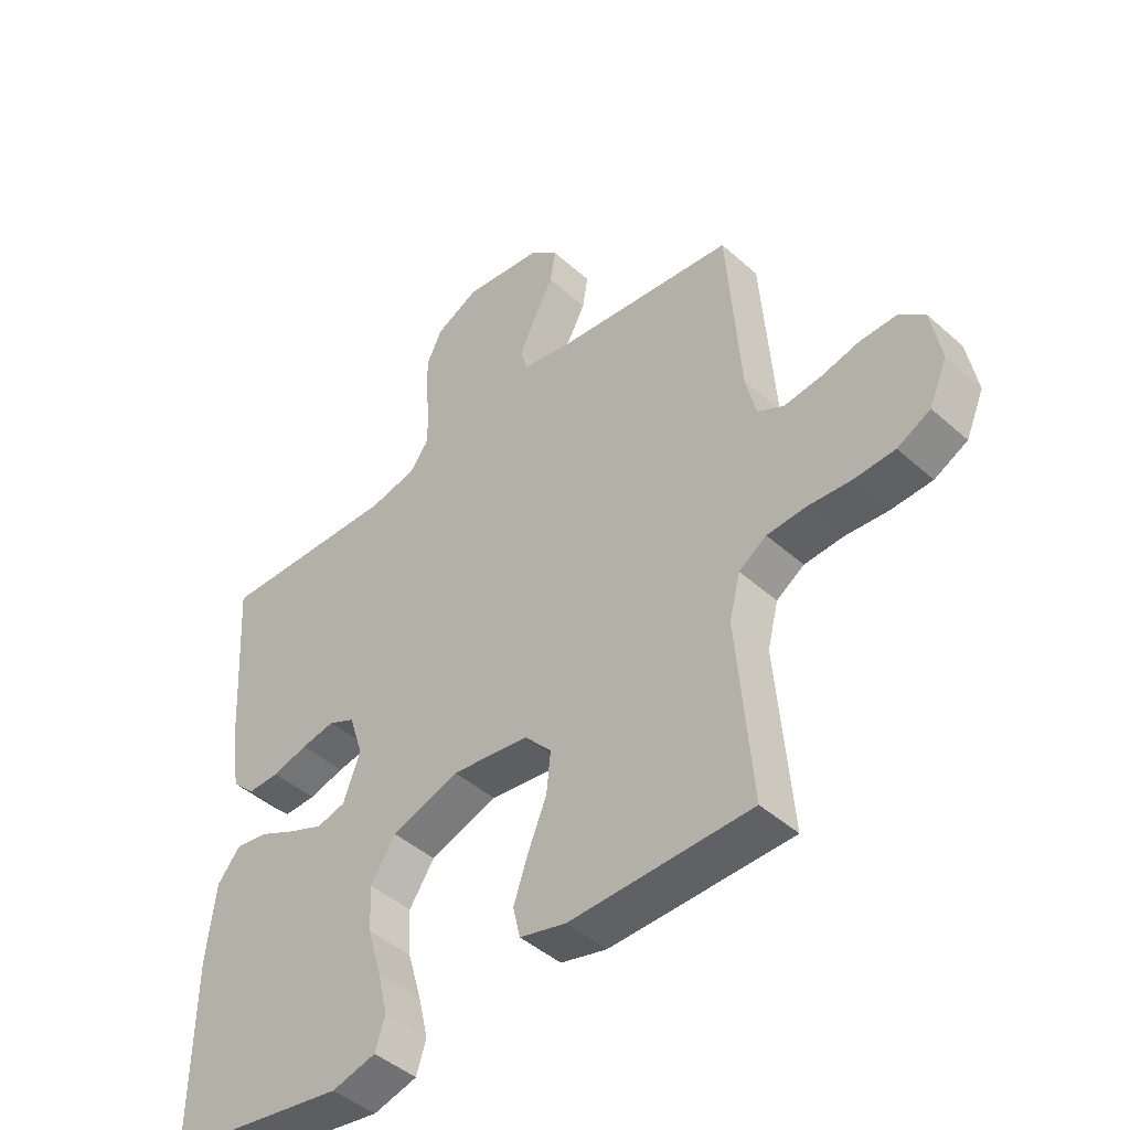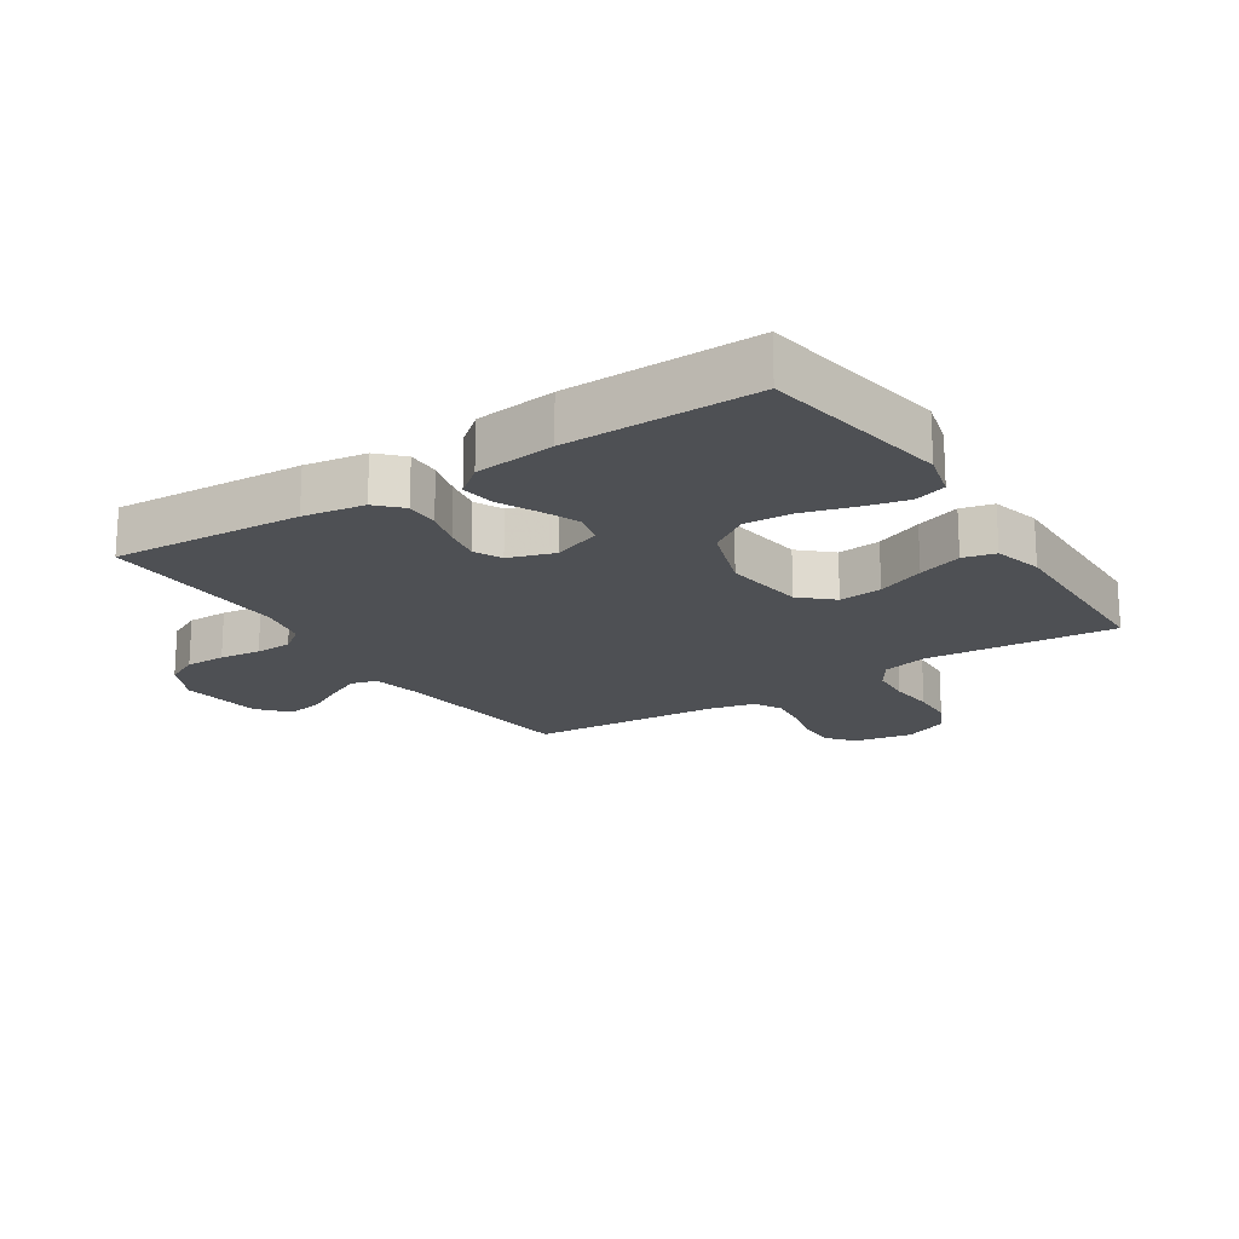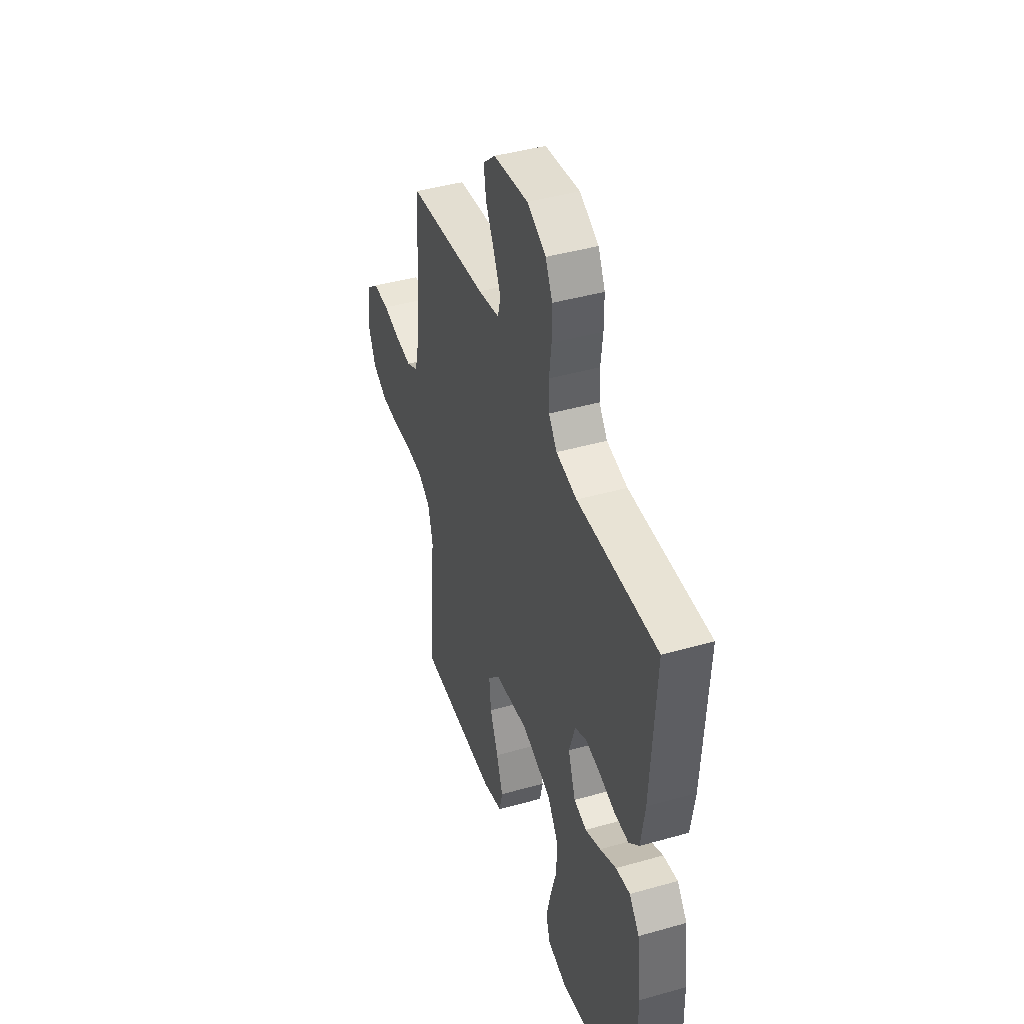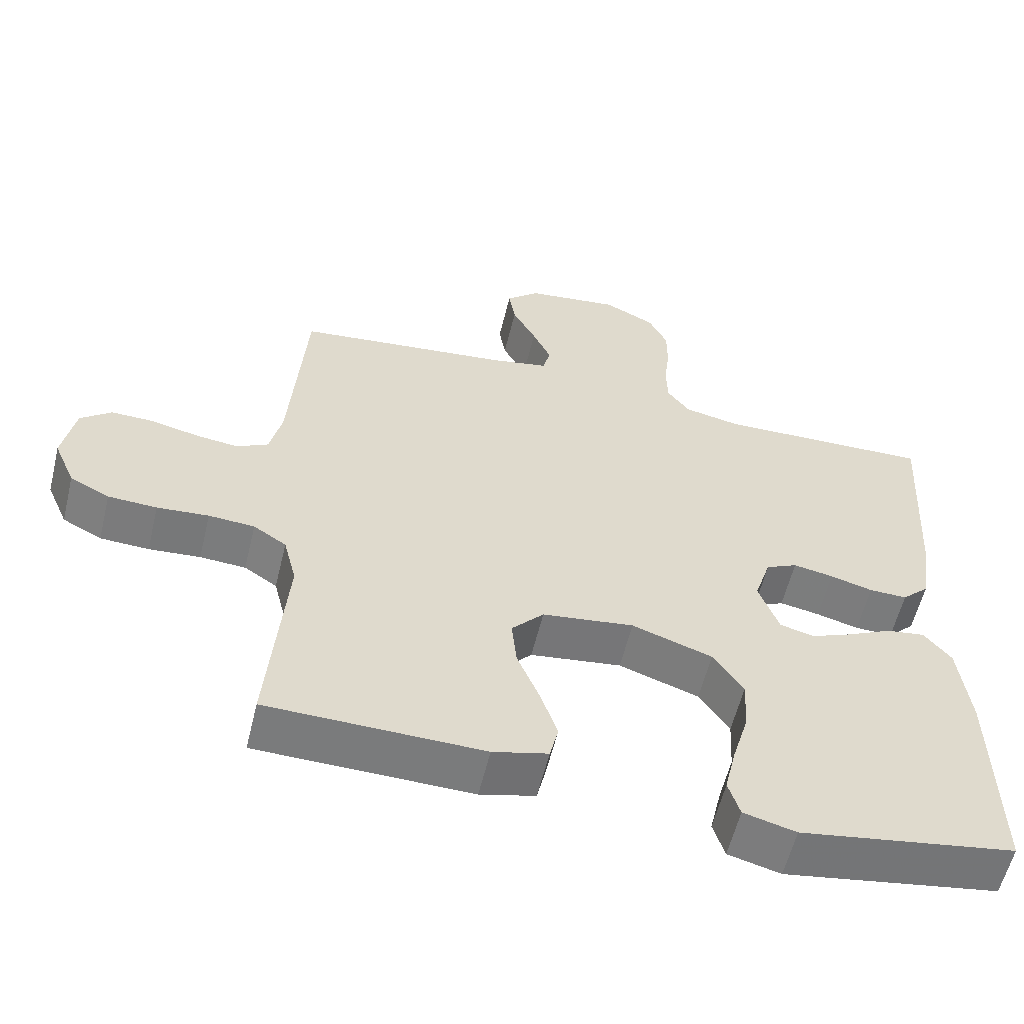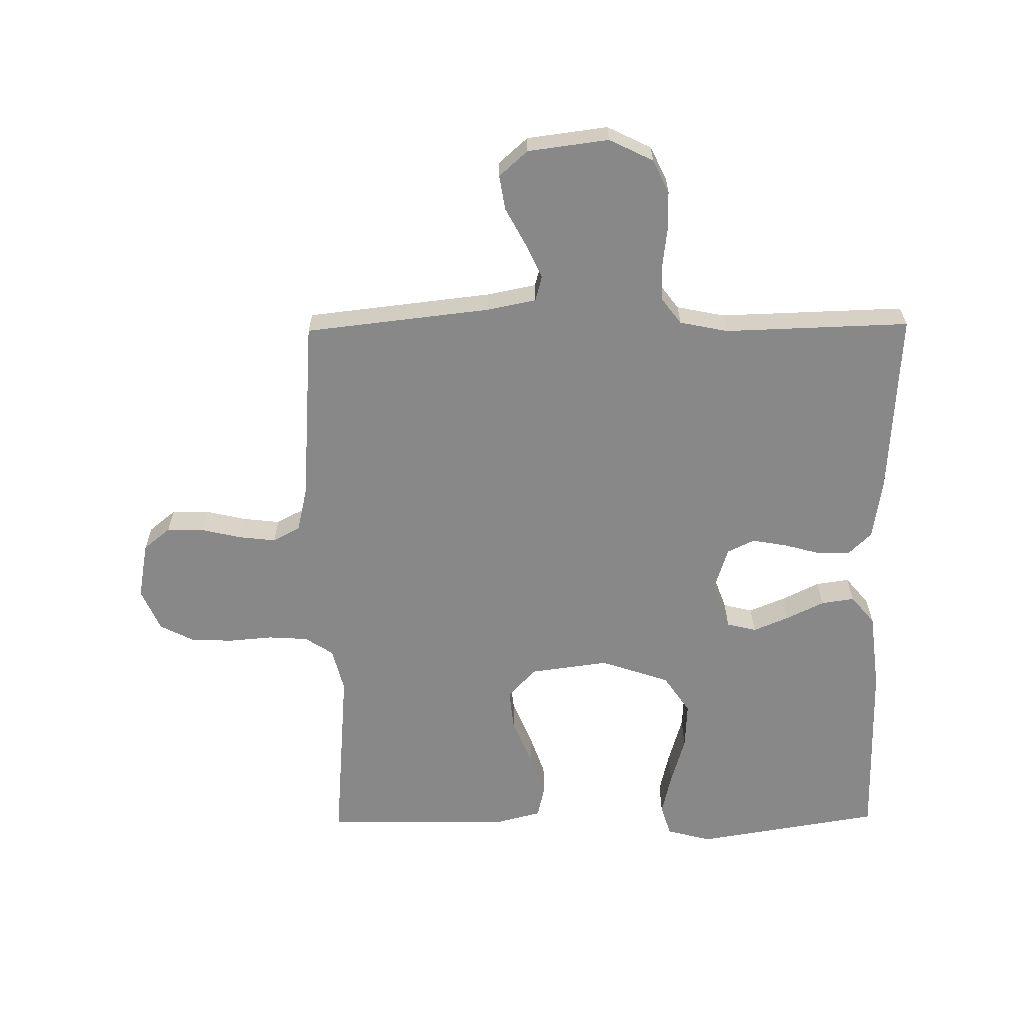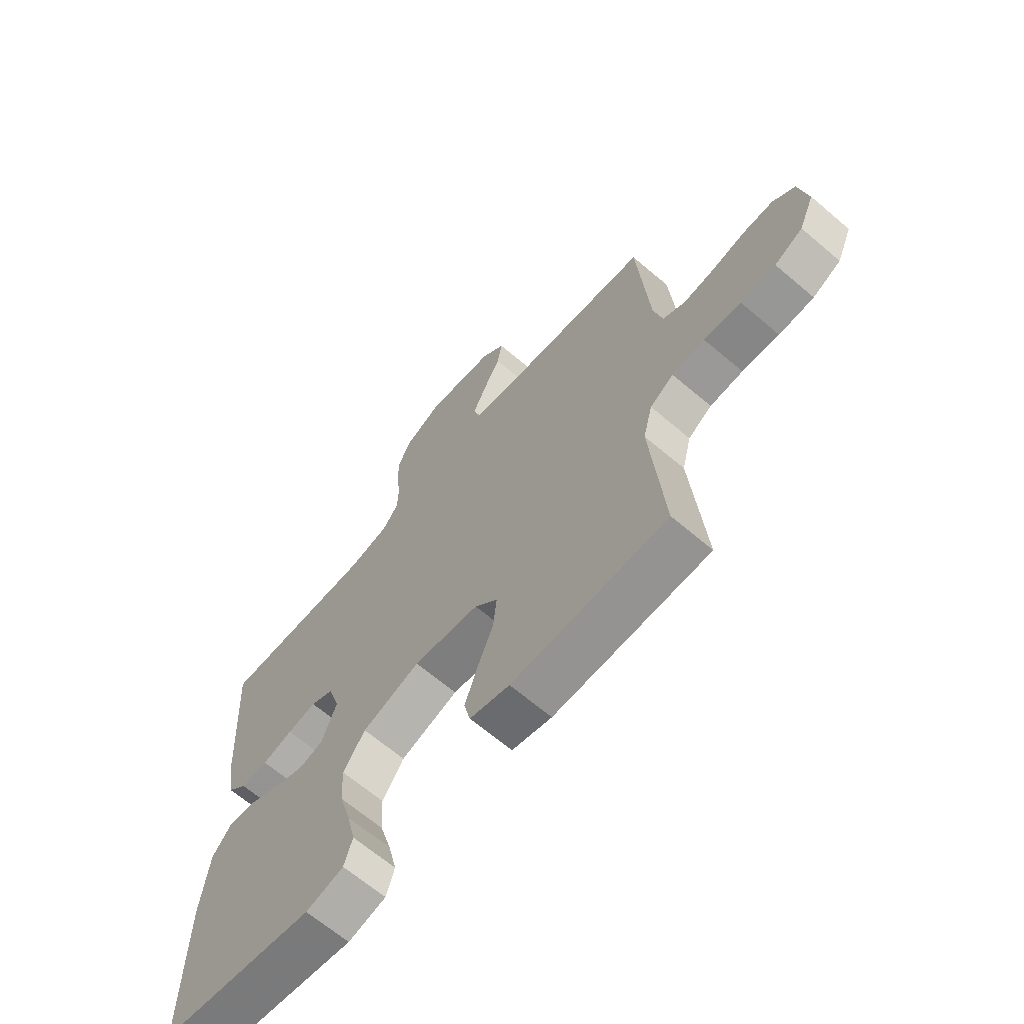
<metadata>
{"format":"obj","ext":"obj","renderer":"f3d","projection":"perspective","resolution":1024,"background":"white","views":[{"elev":-44.9,"azim":-135.8,"up":"+Z"},{"elev":-18.8,"azim":123.0,"up":"+Y"},{"elev":43.0,"azim":71.4,"up":"+Z"},{"elev":-58.2,"azim":-13.6,"up":"+Z"},{"elev":-62.8,"azim":0.7,"up":"+Y"},{"elev":-66.0,"azim":-130.5,"up":"+Z"}]}
</metadata>
<code>
v 0.5 0.07 -0.5
v 0.2 0.07 -0.549
v 0.127 0.07 -0.53
v 0.111 0.07 -0.479
v 0.127 0.07 -0.41
v 0.15 0.07 -0.331
v 0.154 0.07 -0.255
v 0.112 0.07 -0.193
v 0 0.07 -0.155
v -0.128 0.07 -0.172
v -0.173 0.07 -0.221
v -0.166 0.07 -0.289
v -0.135 0.07 -0.364
v -0.111 0.07 -0.434
v -0.123 0.07 -0.485
v -0.2 0.07 -0.505
v -0.5 0.07 -0.5
v -0.475 0.07 -0.2
v -0.493 0.07 -0.128
v -0.539 0.07 -0.098
v -0.603 0.07 -0.094
v -0.675 0.07 -0.1
v -0.743 0.07 -0.097
v -0.798 0.07 -0.069
v -0.828 0.07 0
v -0.811 0.07 0.092
v -0.768 0.07 0.127
v -0.708 0.07 0.126
v -0.643 0.07 0.111
v -0.583 0.07 0.104
v -0.539 0.07 0.127
v -0.522 0.07 0.2
v -0.5 0.07 0.5
v -0.2 0.07 0.534
v -0.12 0.07 0.55
v -0.109 0.07 0.591
v -0.135 0.07 0.647
v -0.168 0.07 0.709
v -0.177 0.07 0.765
v -0.131 0.07 0.806
v 0 0.07 0.823
v 0.071 0.07 0.788
v 0.097 0.07 0.735
v 0.097 0.07 0.671
v 0.089 0.07 0.606
v 0.091 0.07 0.548
v 0.122 0.07 0.507
v 0.2 0.07 0.491
v 0.5 0.07 0.5
v 0.482 0.07 0.2
v 0.467 0.07 0.103
v 0.429 0.07 0.066
v 0.376 0.07 0.067
v 0.317 0.07 0.083
v 0.261 0.07 0.093
v 0.217 0.07 0.072
v 0.194 0.07 0
v 0.222 0.07 -0.077
v 0.27 0.07 -0.089
v 0.328 0.07 -0.065
v 0.389 0.07 -0.035
v 0.443 0.07 -0.027
v 0.481 0.07 -0.073
v 0.496 0.07 -0.2
v 0.5 0 -0.5
v 0.2 0 -0.549
v 0.127 0 -0.53
v 0.111 0 -0.479
v 0.127 0 -0.41
v 0.15 0 -0.331
v 0.154 0 -0.255
v 0.112 0 -0.193
v 0 0 -0.155
v -0.128 0 -0.172
v -0.173 0 -0.221
v -0.166 0 -0.289
v -0.135 0 -0.364
v -0.111 0 -0.434
v -0.123 0 -0.485
v -0.2 0 -0.505
v -0.5 0 -0.5
v -0.475 0 -0.2
v -0.493 0 -0.128
v -0.539 0 -0.098
v -0.603 0 -0.094
v -0.675 0 -0.1
v -0.743 0 -0.097
v -0.798 0 -0.069
v -0.828 0 0
v -0.811 0 0.092
v -0.768 0 0.127
v -0.708 0 0.126
v -0.643 0 0.111
v -0.583 0 0.104
v -0.539 0 0.127
v -0.522 0 0.2
v -0.5 0 0.5
v -0.2 0 0.534
v -0.12 0 0.55
v -0.109 0 0.591
v -0.135 0 0.647
v -0.168 0 0.709
v -0.177 0 0.765
v -0.131 0 0.806
v 0 0 0.823
v 0.071 0 0.788
v 0.097 0 0.735
v 0.097 0 0.671
v 0.089 0 0.606
v 0.091 0 0.548
v 0.122 0 0.507
v 0.2 0 0.491
v 0.5 0 0.5
v 0.482 0 0.2
v 0.467 0 0.103
v 0.429 0 0.066
v 0.376 0 0.067
v 0.317 0 0.083
v 0.261 0 0.093
v 0.217 0 0.072
v 0.194 0 0
v 0.222 0 -0.077
v 0.27 0 -0.089
v 0.328 0 -0.065
v 0.389 0 -0.035
v 0.443 0 -0.027
v 0.481 0 -0.073
v 0.496 0 -0.2
f 60 61 62 63
f 59 60 63 64
f 58 59 64 1
f 51 52 53 54
f 51 54 55
f 48 49 50 51
f 47 48 51 55
f 46 47 55 56
f 42 43 44 45
f 42 45 46
f 41 42 46
f 37 38 39 40
f 36 37 40 41
f 35 36 41 46
f 32 33 34
f 31 32 34 35
f 26 27 28 29
f 26 29 30
f 25 26 30
f 24 25 30
f 21 22 23 24
f 20 21 24 30
f 19 20 30 31
f 15 16 17 18
f 12 13 14 15
f 12 15 18 19
f 3 4 5 6
f 1 2 3 6
f 58 1 6 7
f 57 58 7 8
f 56 57 8 9
f 46 56 9 10
f 35 46 10 11
f 31 35 11
f 11 12 19 31
f 127 126 125 124
f 128 127 124 123
f 65 128 123 122
f 118 117 116 115
f 119 118 115
f 115 114 113 112
f 119 115 112 111
f 120 119 111 110
f 109 108 107 106
f 110 109 106
f 110 106 105
f 104 103 102 101
f 105 104 101 100
f 110 105 100 99
f 98 97 96
f 99 98 96 95
f 93 92 91 90
f 94 93 90
f 94 90 89
f 94 89 88
f 88 87 86 85
f 94 88 85 84
f 95 94 84 83
f 82 81 80 79
f 79 78 77 76
f 83 82 79 76
f 70 69 68 67
f 70 67 66 65
f 71 70 65 122
f 72 71 122 121
f 73 72 121 120
f 74 73 120 110
f 75 74 110 99
f 75 99 95
f 95 83 76 75
f 1 65 66 2
f 2 66 67 3
f 3 67 68 4
f 4 68 69 5
f 5 69 70 6
f 6 70 71 7
f 7 71 72 8
f 8 72 73 9
f 9 73 74 10
f 10 74 75 11
f 11 75 76 12
f 12 76 77 13
f 13 77 78 14
f 14 78 79 15
f 15 79 80 16
f 16 80 81 17
f 17 81 82 18
f 18 82 83 19
f 19 83 84 20
f 20 84 85 21
f 21 85 86 22
f 22 86 87 23
f 23 87 88 24
f 24 88 89 25
f 25 89 90 26
f 26 90 91 27
f 27 91 92 28
f 28 92 93 29
f 29 93 94 30
f 30 94 95 31
f 31 95 96 32
f 32 96 97 33
f 33 97 98 34
f 34 98 99 35
f 35 99 100 36
f 36 100 101 37
f 37 101 102 38
f 38 102 103 39
f 39 103 104 40
f 40 104 105 41
f 41 105 106 42
f 42 106 107 43
f 43 107 108 44
f 44 108 109 45
f 45 109 110 46
f 46 110 111 47
f 47 111 112 48
f 48 112 113 49
f 49 113 114 50
f 50 114 115 51
f 51 115 116 52
f 52 116 117 53
f 53 117 118 54
f 54 118 119 55
f 55 119 120 56
f 56 120 121 57
f 57 121 122 58
f 58 122 123 59
f 59 123 124 60
f 60 124 125 61
f 61 125 126 62
f 62 126 127 63
f 63 127 128 64
f 64 128 65 1

</code>
